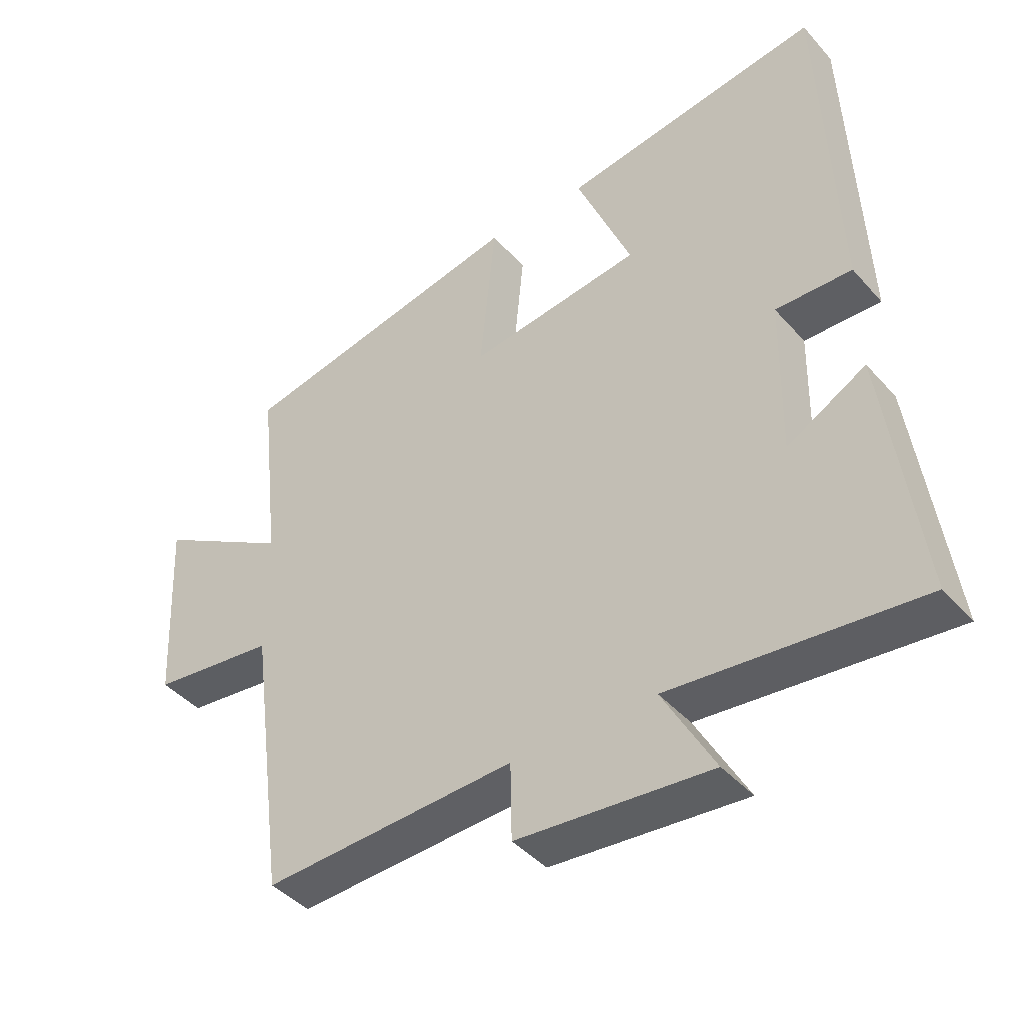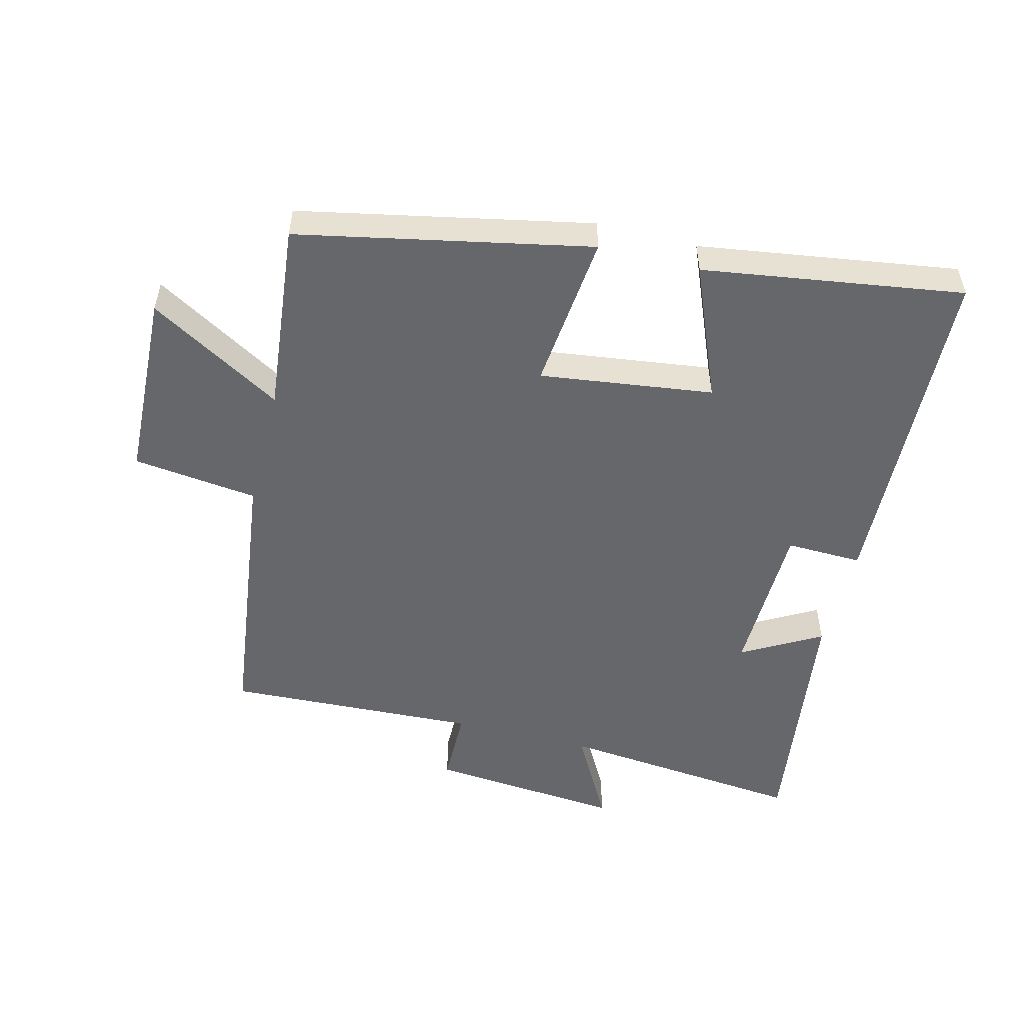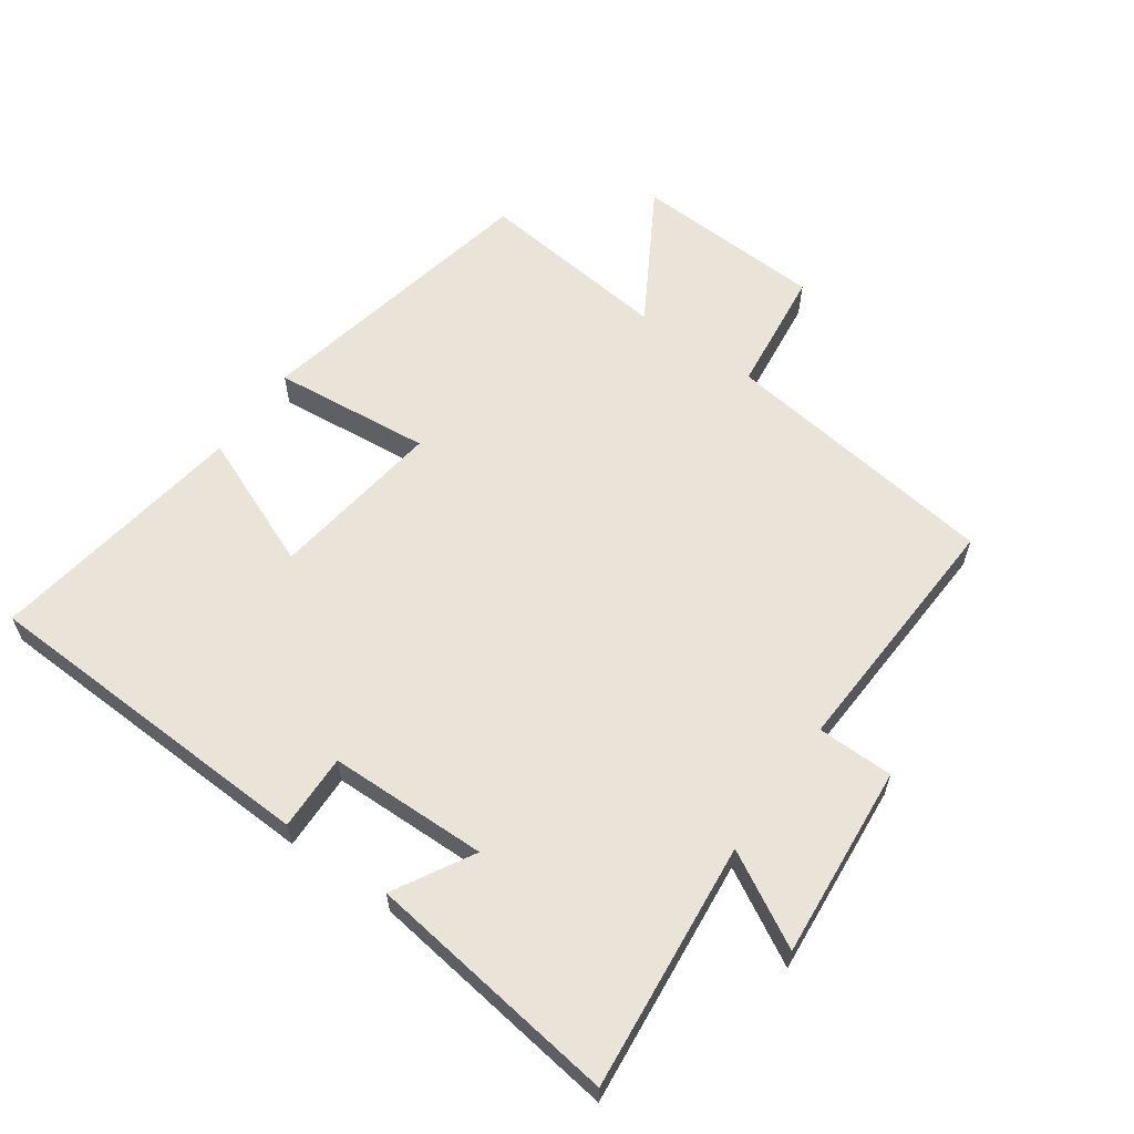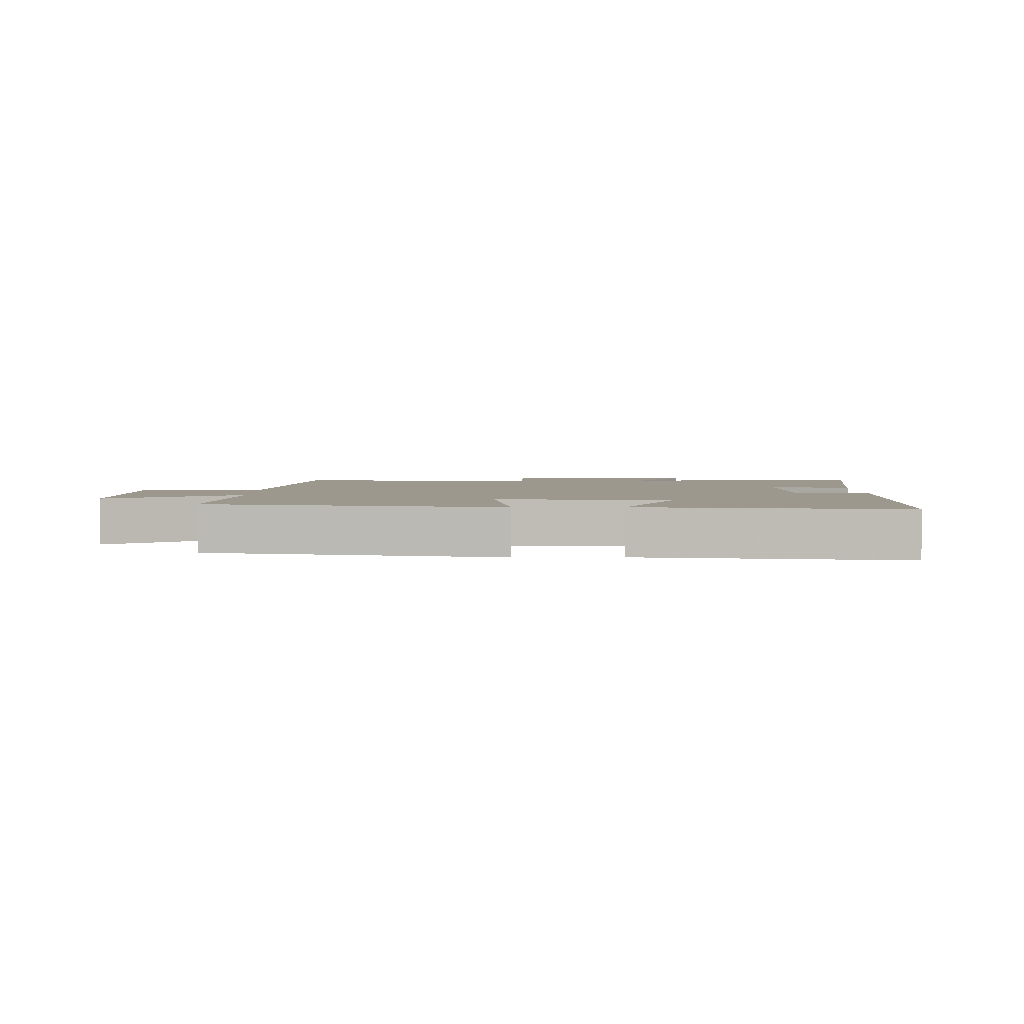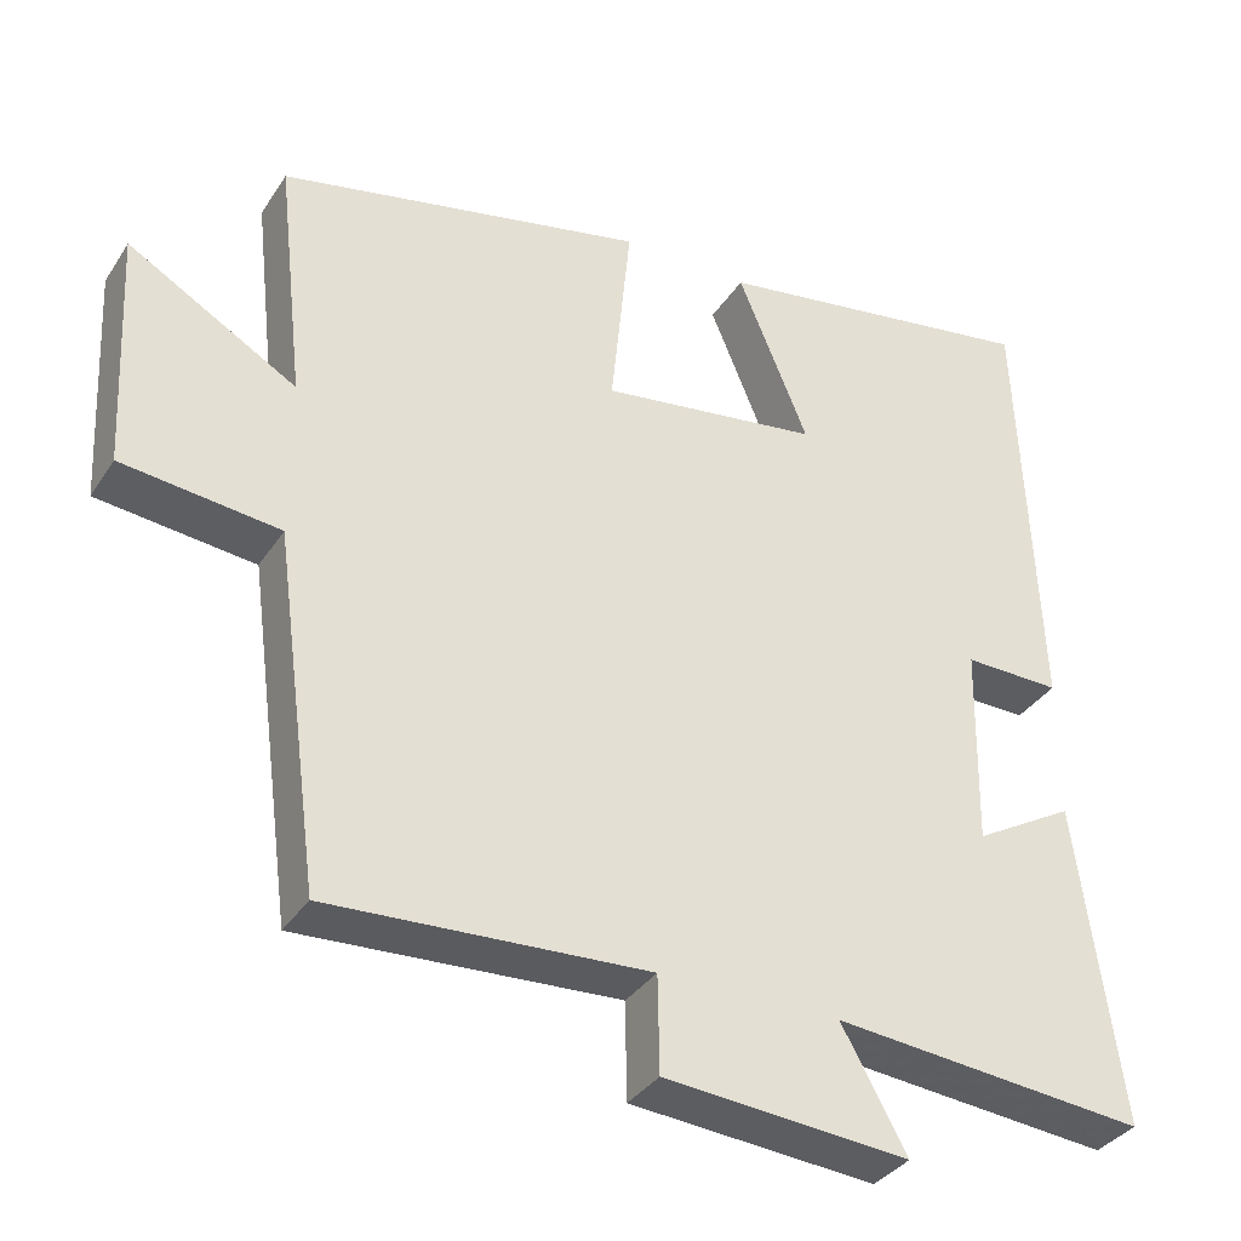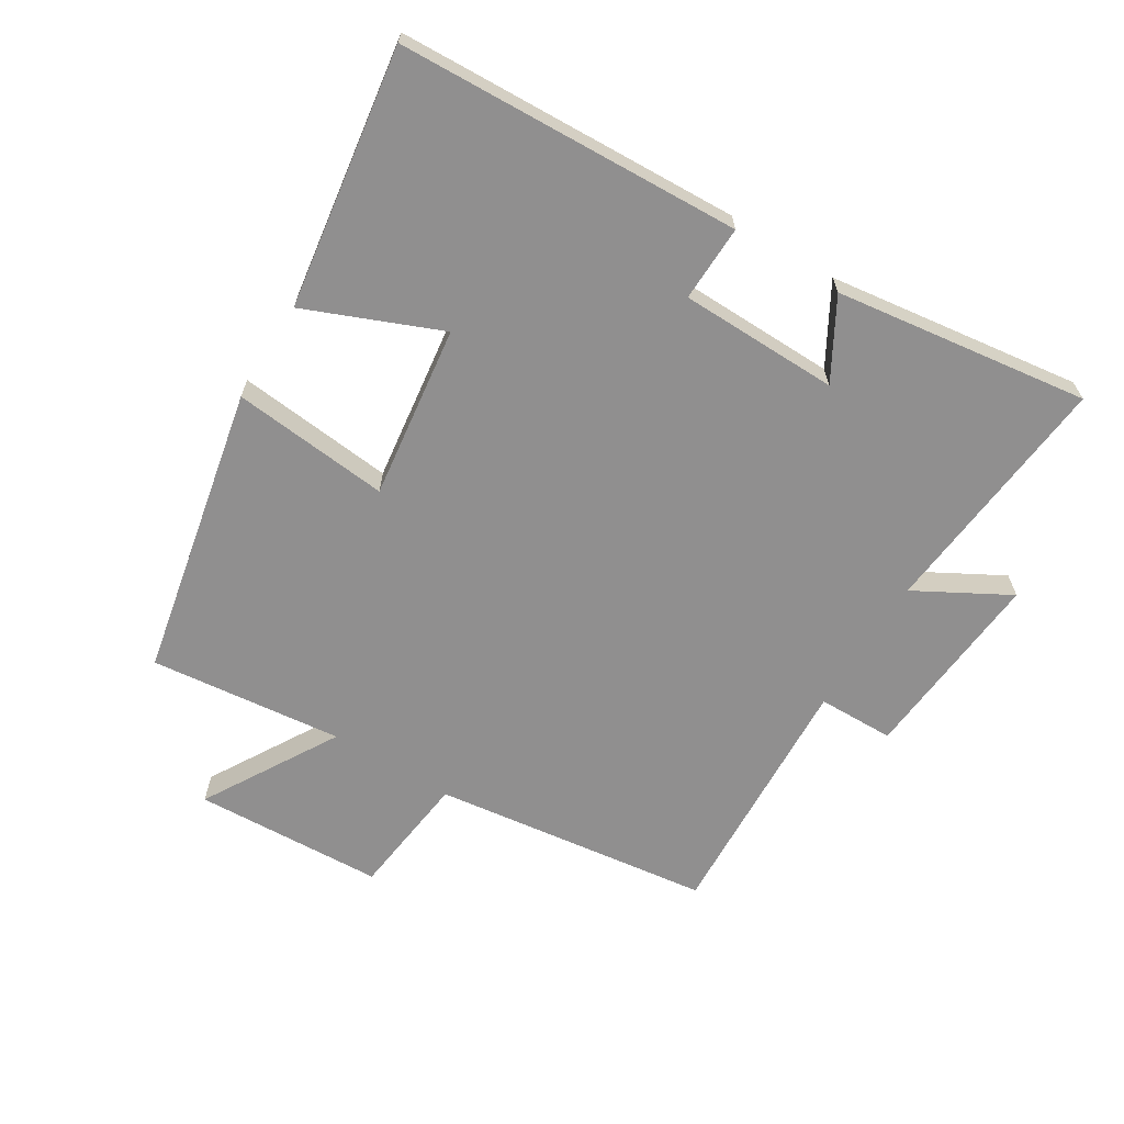
<metadata>
{"format":"obj","ext":"obj","renderer":"f3d","projection":"perspective","resolution":1024,"background":"white","views":[{"elev":-42.6,"azim":37.7,"up":"+Z"},{"elev":-52.2,"azim":-14.4,"up":"+Y"},{"elev":60.9,"azim":125.2,"up":"+Y"},{"elev":3.0,"azim":-0.6,"up":"+Y"},{"elev":-34.8,"azim":-28.5,"up":"+Z"},{"elev":-65.4,"azim":58.3,"up":"+Y"}]}
</metadata>
<code>
v 0.554 0.07 -0.538
v 0.17 0.07 -0.5
v 0.25 0.07 -0.644
v -0.05 0.07 -0.618
v -0.052 0.07 -0.5
v -0.443 0.07 -0.519
v -0.5 0.07 -0.088
v -0.693 0.07 -0.065
v -0.707 0.07 0.229
v -0.5 0.07 0.108
v -0.533 0.07 0.407
v -0.083 0.07 0.5
v -0.107 0.07 0.256
v 0.161 0.07 0.292
v 0.075 0.07 0.5
v 0.477 0.07 0.561
v 0.5 0.07 0.029
v 0.382 0.07 0.032
v 0.378 0.07 -0.214
v 0.5 0.07 -0.145
v 0.554 0 -0.538
v 0.17 0 -0.5
v 0.25 0 -0.644
v -0.05 0 -0.618
v -0.052 0 -0.5
v -0.443 0 -0.519
v -0.5 0 -0.088
v -0.693 0 -0.065
v -0.707 0 0.229
v -0.5 0 0.108
v -0.533 0 0.407
v -0.083 0 0.5
v -0.107 0 0.256
v 0.161 0 0.292
v 0.075 0 0.5
v 0.477 0 0.561
v 0.5 0 0.029
v 0.382 0 0.032
v 0.378 0 -0.214
v 0.5 0 -0.145
f 19 20 1 2
f 18 19 2
f 16 17 18
f 15 16 18
f 14 15 18
f 13 14 18 2
f 10 11 12 13
f 10 13 2
f 7 8 9 10
f 5 6 7 10
f 5 10 2 3
f 3 4 5
f 22 21 40 39
f 22 39 38
f 38 37 36
f 38 36 35
f 38 35 34
f 22 38 34 33
f 33 32 31 30
f 22 33 30
f 30 29 28 27
f 30 27 26 25
f 23 22 30 25
f 25 24 23
f 1 21 22 2
f 2 22 23 3
f 3 23 24 4
f 4 24 25 5
f 5 25 26 6
f 6 26 27 7
f 7 27 28 8
f 8 28 29 9
f 9 29 30 10
f 10 30 31 11
f 11 31 32 12
f 12 32 33 13
f 13 33 34 14
f 14 34 35 15
f 15 35 36 16
f 16 36 37 17
f 17 37 38 18
f 18 38 39 19
f 19 39 40 20
f 20 40 21 1

</code>
